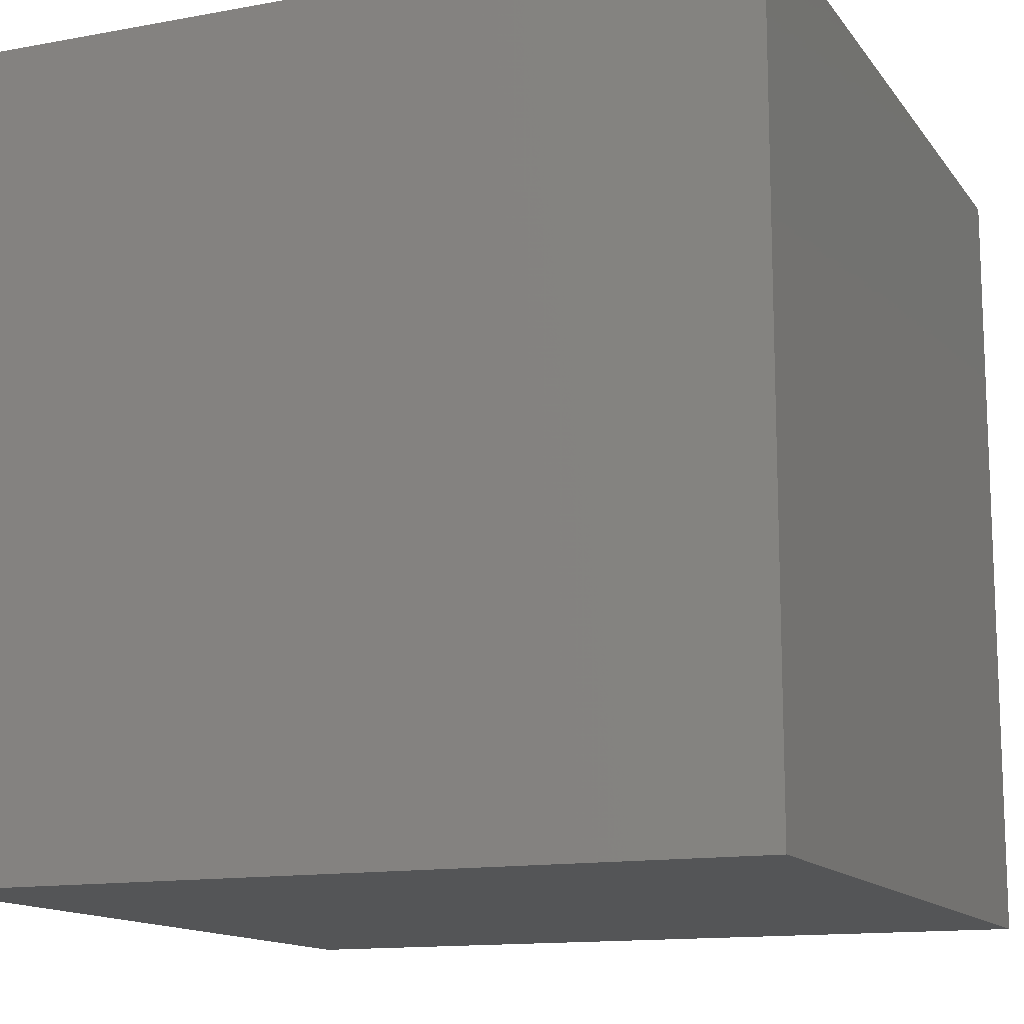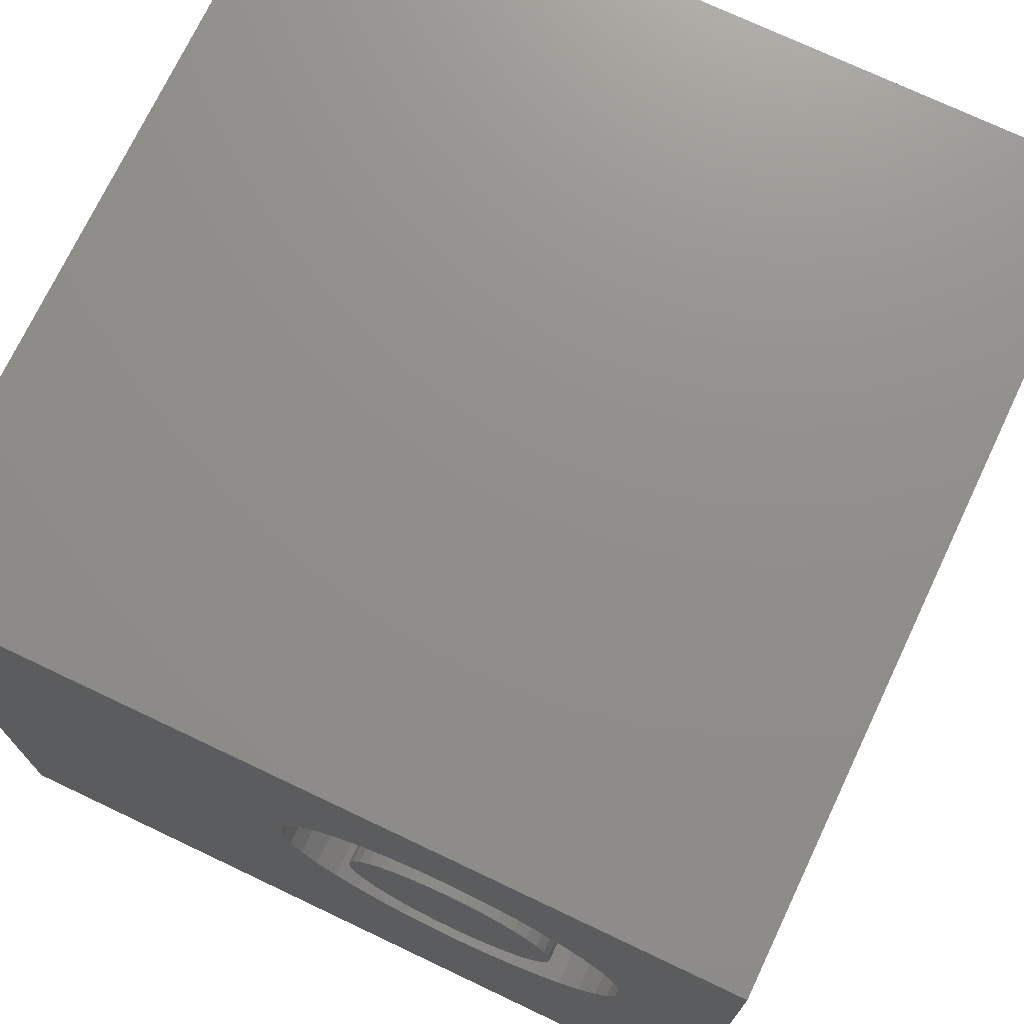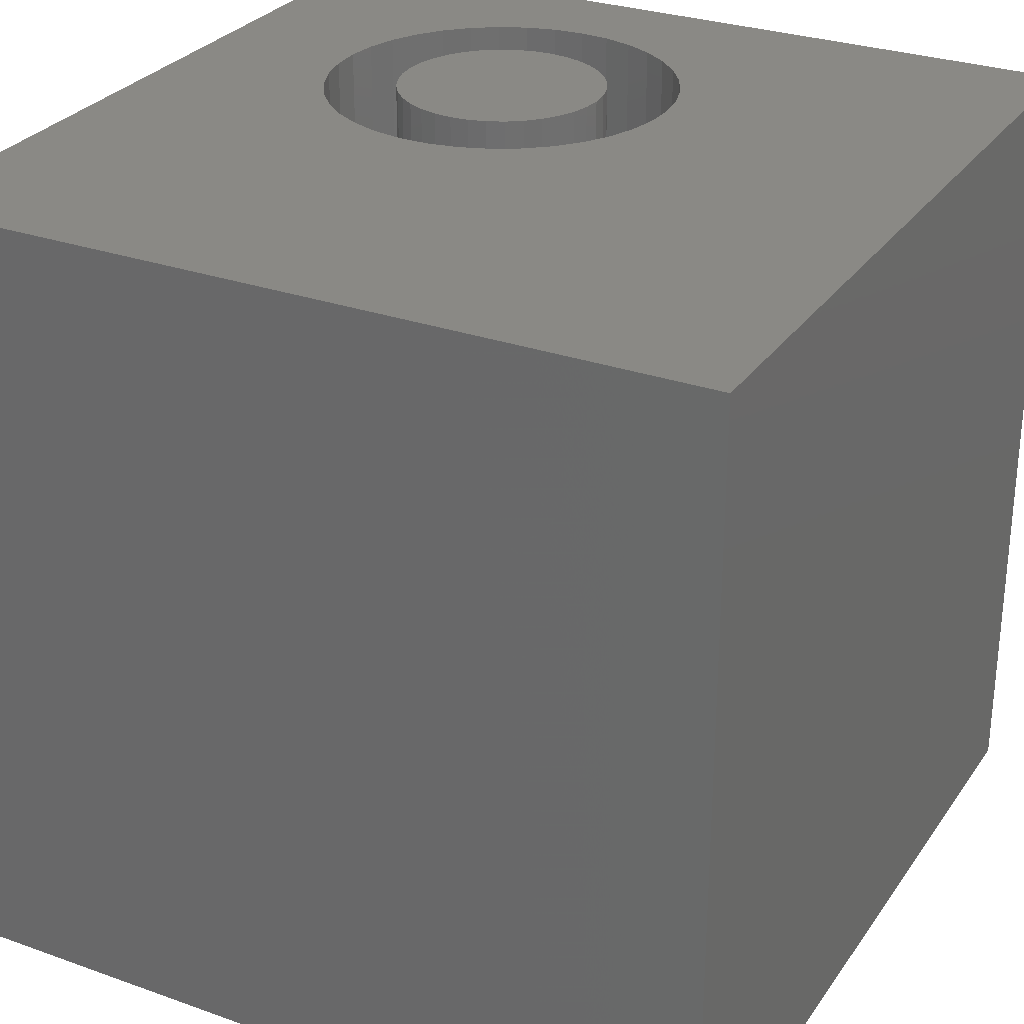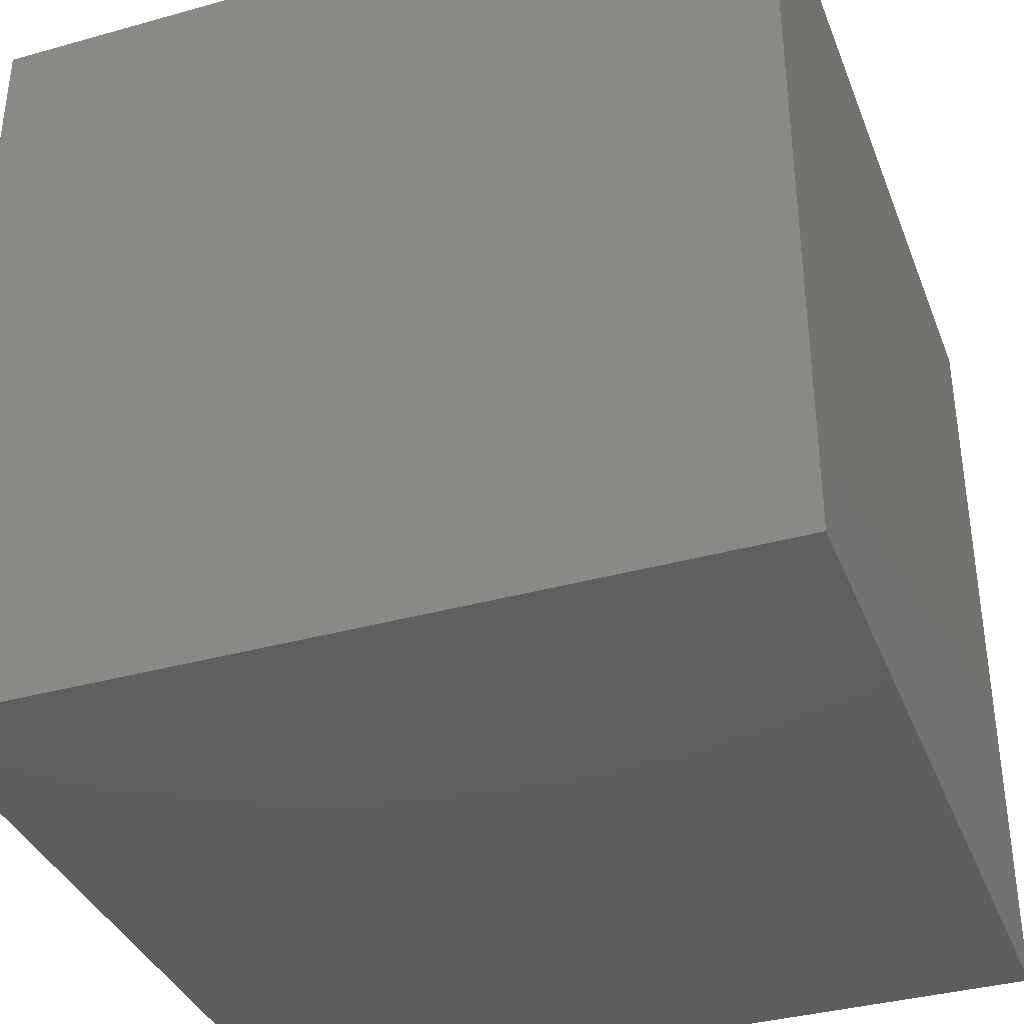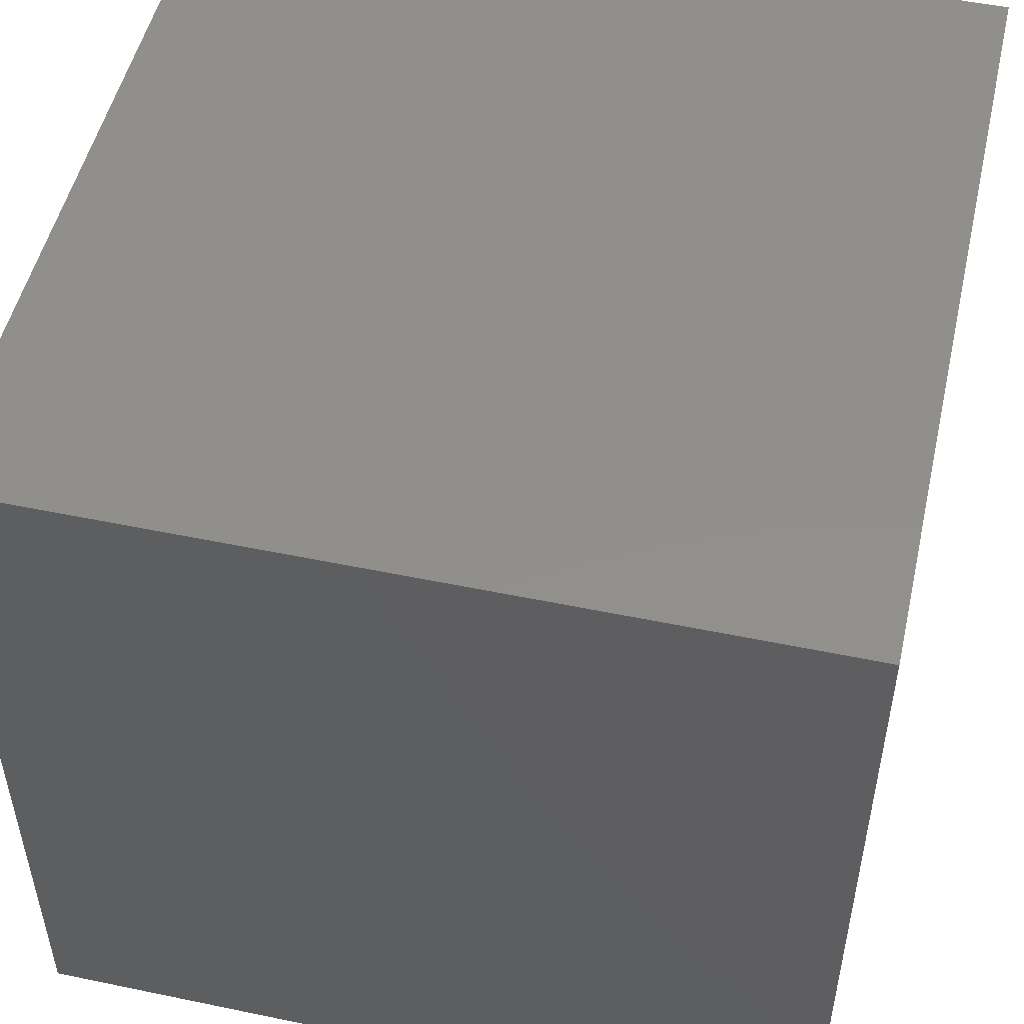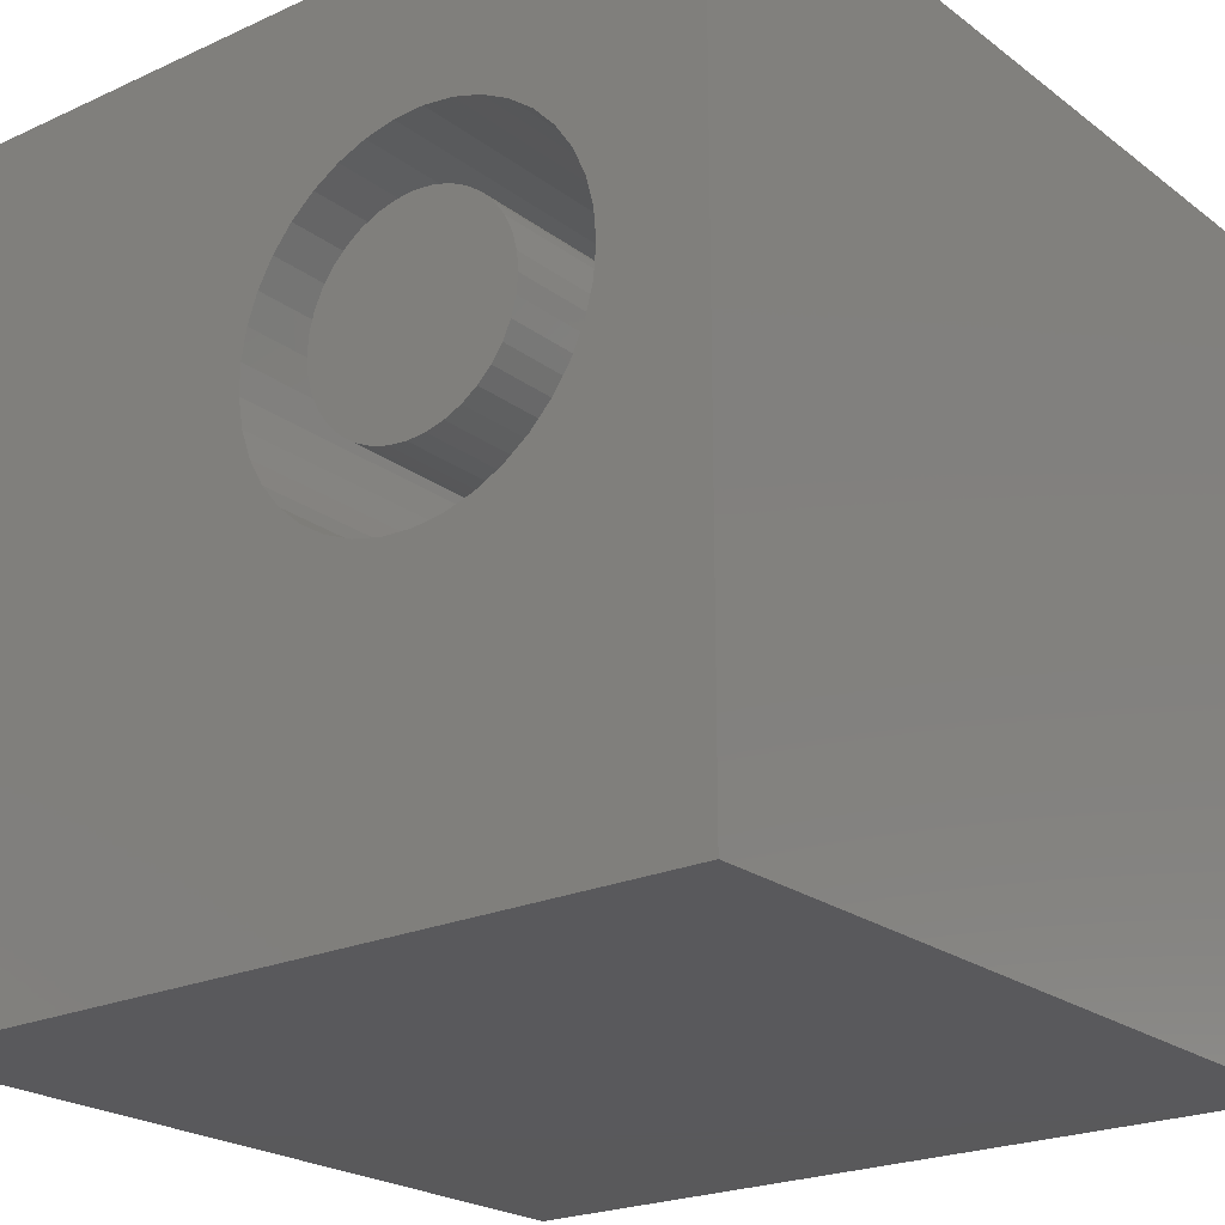
<metadata>
{"format":"stl","ext":"stl","renderer":"f3d","projection":"perspective","resolution":1024,"background":"white","views":[{"elev":-13.4,"azim":112.7,"up":"+Z"},{"elev":73.1,"azim":25.4,"up":"+Y"},{"elev":28.8,"azim":-62.0,"up":"+Z"},{"elev":-36.7,"azim":-160.1,"up":"+Z"},{"elev":50.9,"azim":102.8,"up":"+Y"},{"elev":-22.4,"azim":38.2,"up":"+Y"}]}
</metadata>
<code>
# stl→obj: 154 verts, 304 faces
v 0 10 10
v 0 10 0
v 0 0 10
v 0 0 0
v 8.719 5.598 10
v 10 0 10
v 8.75 5.969 10
v 10 10 10
v 8.719 6.339 10
v 5.914 8.067 10
v 6.278 8.145 10
v 8.006 7.616 10
v 8.263 7.347 10
v 8.625 5.238 10
v 8.472 4.898 10
v 8.263 4.59 10
v 6.649 8.161 10
v 7.019 8.114 10
v 4.972 7.487 10
v 5.252 7.733 10
v 5.568 7.928 10
v 7.374 8.005 10
v 7.707 7.837 10
v 8.472 7.039 10
v 8.625 6.7 10
v 8.006 4.321 10
v 7.707 4.1 10
v 7.374 3.933 10
v 4.433 6.521 10
v 4.557 6.872 10
v 4.738 7.197 10
v 7.019 3.824 10
v 6.649 3.776 10
v 6.278 3.792 10
v 5.914 3.871 10
v 5.568 4.009 10
v 5.252 4.204 10
v 4.972 4.45 10
v 4.738 4.74 10
v 4.557 5.065 10
v 4.433 5.416 10
v 4.37 5.782 10
v 4.37 6.155 10
v 10 10 0
v 10 0 0
v 8.719 5.598 5.34
v 8.75 5.969 5.34
v 8.719 6.339 5.34
v 8.625 6.7 5.34
v 8.472 7.039 5.34
v 8.263 7.347 5.34
v 8.006 7.616 5.34
v 7.707 7.837 5.34
v 7.374 8.005 5.34
v 7.019 8.114 5.34
v 6.649 8.161 5.34
v 6.278 8.145 5.34
v 5.914 8.067 5.34
v 5.568 7.928 5.34
v 5.252 7.733 5.34
v 4.972 7.487 5.34
v 4.738 7.197 5.34
v 4.557 6.872 5.34
v 4.433 6.521 5.34
v 4.37 6.155 5.34
v 4.37 5.782 5.34
v 4.433 5.416 5.34
v 4.557 5.065 5.34
v 4.738 4.74 5.34
v 4.972 4.45 5.34
v 5.252 4.204 5.34
v 5.568 4.009 5.34
v 5.914 3.871 5.34
v 6.278 3.792 5.34
v 6.649 3.776 5.34
v 7.019 3.824 5.34
v 7.374 3.933 5.34
v 7.707 4.1 5.34
v 8.006 4.321 5.34
v 8.263 4.59 5.34
v 8.472 4.898 5.34
v 8.625 5.238 5.34
v 5.276 6.194 5.34
v 5.256 5.969 5.34
v 5.276 5.743 5.34
v 5.335 5.524 5.34
v 5.43 5.319 5.34
v 5.56 5.133 5.34
v 5.721 4.973 5.34
v 5.906 4.843 5.34
v 6.112 4.747 5.34
v 6.331 4.688 5.34
v 6.556 4.668 5.34
v 6.782 4.688 5.34
v 7.001 4.747 5.34
v 7.206 4.843 5.34
v 7.392 4.973 5.34
v 7.552 5.133 5.34
v 7.682 5.319 5.34
v 7.778 5.524 5.34
v 7.837 5.743 5.34
v 7.856 5.969 5.34
v 7.837 6.194 5.34
v 7.778 6.413 5.34
v 7.682 6.619 5.34
v 7.552 6.804 5.34
v 7.392 6.965 5.34
v 7.206 7.095 5.34
v 7.001 7.19 5.34
v 6.782 7.249 5.34
v 6.556 7.269 5.34
v 6.331 7.249 5.34
v 6.112 7.19 5.34
v 5.906 7.095 5.34
v 5.721 6.965 5.34
v 5.56 6.804 5.34
v 5.43 6.619 5.34
v 5.335 6.413 5.34
v 7.856 5.969 10
v 7.837 5.743 10
v 7.778 5.524 10
v 7.682 5.319 10
v 7.552 5.133 10
v 7.392 4.973 10
v 7.206 4.843 10
v 7.001 4.747 10
v 6.782 4.688 10
v 6.556 4.668 10
v 6.331 4.688 10
v 6.112 4.747 10
v 5.906 4.843 10
v 5.721 4.973 10
v 5.56 5.133 10
v 5.43 5.319 10
v 5.335 5.524 10
v 5.276 5.743 10
v 5.256 5.969 10
v 5.276 6.194 10
v 5.335 6.413 10
v 5.43 6.619 10
v 5.56 6.804 10
v 5.721 6.965 10
v 5.906 7.095 10
v 6.112 7.19 10
v 6.331 7.249 10
v 6.556 7.269 10
v 6.782 7.249 10
v 7.001 7.19 10
v 7.206 7.095 10
v 7.392 6.965 10
v 7.552 6.804 10
v 7.682 6.619 10
v 7.778 6.413 10
v 7.837 6.194 10
f 1 2 3
f 3 2 4
f 5 6 7
f 7 6 8
f 7 8 9
f 10 11 1
f 12 13 8
f 5 14 6
f 6 14 15
f 6 15 16
f 1 11 8
f 8 11 17
f 8 17 18
f 19 20 1
f 1 20 21
f 1 21 10
f 18 22 8
f 8 22 23
f 8 23 12
f 13 24 8
f 8 24 25
f 8 25 9
f 16 26 6
f 6 26 27
f 6 27 28
f 29 30 1
f 1 30 31
f 1 31 19
f 28 32 6
f 6 32 33
f 6 33 3
f 3 33 34
f 34 35 3
f 3 35 36
f 3 36 37
f 37 38 3
f 3 38 39
f 3 39 40
f 40 41 3
f 3 41 42
f 3 42 1
f 1 42 43
f 1 43 29
f 44 8 45
f 45 8 6
f 2 44 4
f 4 44 45
f 8 44 1
f 1 44 2
f 45 6 4
f 4 6 3
f 46 7 47
f 47 7 9
f 47 9 48
f 48 9 25
f 48 25 49
f 49 25 24
f 49 24 50
f 50 24 13
f 50 13 51
f 51 13 12
f 51 12 52
f 52 12 23
f 52 23 53
f 53 23 22
f 53 22 54
f 54 22 18
f 54 18 55
f 55 18 17
f 55 17 56
f 56 17 11
f 56 11 57
f 57 11 10
f 57 10 58
f 58 10 21
f 58 21 59
f 59 21 20
f 59 20 60
f 60 20 19
f 60 19 61
f 61 19 31
f 61 31 62
f 62 31 30
f 62 30 63
f 63 30 29
f 63 29 64
f 64 29 43
f 64 43 65
f 65 43 42
f 65 42 66
f 66 42 41
f 66 41 67
f 67 41 40
f 67 40 68
f 68 40 39
f 68 39 69
f 69 39 38
f 69 38 70
f 70 38 37
f 70 37 71
f 71 37 36
f 71 36 72
f 72 36 35
f 72 35 73
f 73 35 34
f 73 34 74
f 74 34 33
f 74 33 75
f 75 33 32
f 75 32 76
f 76 32 28
f 76 28 77
f 77 28 27
f 77 27 78
f 78 27 26
f 78 26 79
f 79 26 16
f 79 16 80
f 80 16 15
f 80 15 81
f 81 15 14
f 81 14 82
f 82 14 5
f 82 5 46
f 46 5 7
f 63 64 83
f 83 64 65
f 83 65 84
f 84 65 66
f 84 66 85
f 85 66 67
f 85 67 86
f 86 67 68
f 86 68 87
f 87 68 69
f 87 69 88
f 88 69 70
f 88 70 89
f 89 70 71
f 89 71 90
f 90 71 72
f 90 72 91
f 91 72 73
f 91 73 92
f 92 73 74
f 92 74 93
f 93 74 75
f 93 75 94
f 94 75 76
f 94 76 95
f 95 76 77
f 95 77 96
f 96 77 78
f 96 78 97
f 97 78 79
f 97 79 98
f 98 79 80
f 98 80 99
f 99 80 81
f 99 81 100
f 100 81 82
f 100 82 101
f 101 82 46
f 101 46 102
f 102 46 47
f 102 47 103
f 103 47 48
f 103 48 104
f 104 48 49
f 104 49 105
f 105 49 50
f 105 50 106
f 106 50 51
f 106 51 107
f 107 51 52
f 107 52 108
f 108 52 53
f 108 53 109
f 109 53 54
f 109 54 110
f 110 54 55
f 110 55 111
f 111 55 56
f 111 56 112
f 112 56 57
f 112 57 113
f 113 57 58
f 113 58 114
f 114 58 59
f 114 59 115
f 115 59 60
f 115 60 116
f 116 60 61
f 116 61 117
f 117 61 62
f 117 62 118
f 118 62 63
f 118 63 83
f 103 119 102
f 102 119 120
f 102 120 101
f 101 120 121
f 101 121 100
f 100 121 122
f 100 122 99
f 99 122 123
f 99 123 98
f 98 123 124
f 98 124 97
f 97 124 125
f 97 125 96
f 96 125 126
f 96 126 95
f 95 126 127
f 95 127 94
f 94 127 128
f 94 128 93
f 93 128 129
f 93 129 92
f 92 129 130
f 92 130 91
f 91 130 131
f 91 131 90
f 90 131 132
f 90 132 89
f 89 132 133
f 89 133 88
f 88 133 134
f 88 134 87
f 87 134 135
f 87 135 86
f 86 135 136
f 86 136 85
f 85 136 137
f 85 137 84
f 84 137 138
f 84 138 83
f 83 138 139
f 83 139 118
f 118 139 140
f 118 140 117
f 117 140 141
f 117 141 116
f 116 141 142
f 116 142 115
f 115 142 143
f 115 143 114
f 114 143 144
f 114 144 113
f 113 144 145
f 113 145 112
f 112 145 146
f 112 146 111
f 111 146 147
f 111 147 110
f 110 147 148
f 110 148 109
f 109 148 149
f 109 149 108
f 108 149 150
f 108 150 107
f 107 150 151
f 107 151 106
f 106 151 152
f 106 152 105
f 105 152 153
f 105 153 104
f 104 153 154
f 104 154 103
f 103 154 119
f 141 125 124
f 124 123 141
f 141 123 122
f 141 122 121
f 141 140 125
f 125 140 139
f 125 139 138
f 138 137 125
f 125 137 136
f 125 136 135
f 121 120 141
f 141 120 119
f 141 119 142
f 142 119 143
f 146 119 154
f 151 150 152
f 152 150 149
f 152 149 148
f 146 145 119
f 119 145 144
f 119 144 143
f 128 127 135
f 135 127 126
f 135 126 125
f 154 153 146
f 146 153 152
f 146 152 147
f 147 152 148
f 135 134 128
f 128 134 133
f 128 133 132
f 132 131 128
f 128 131 130
f 128 130 129

</code>
